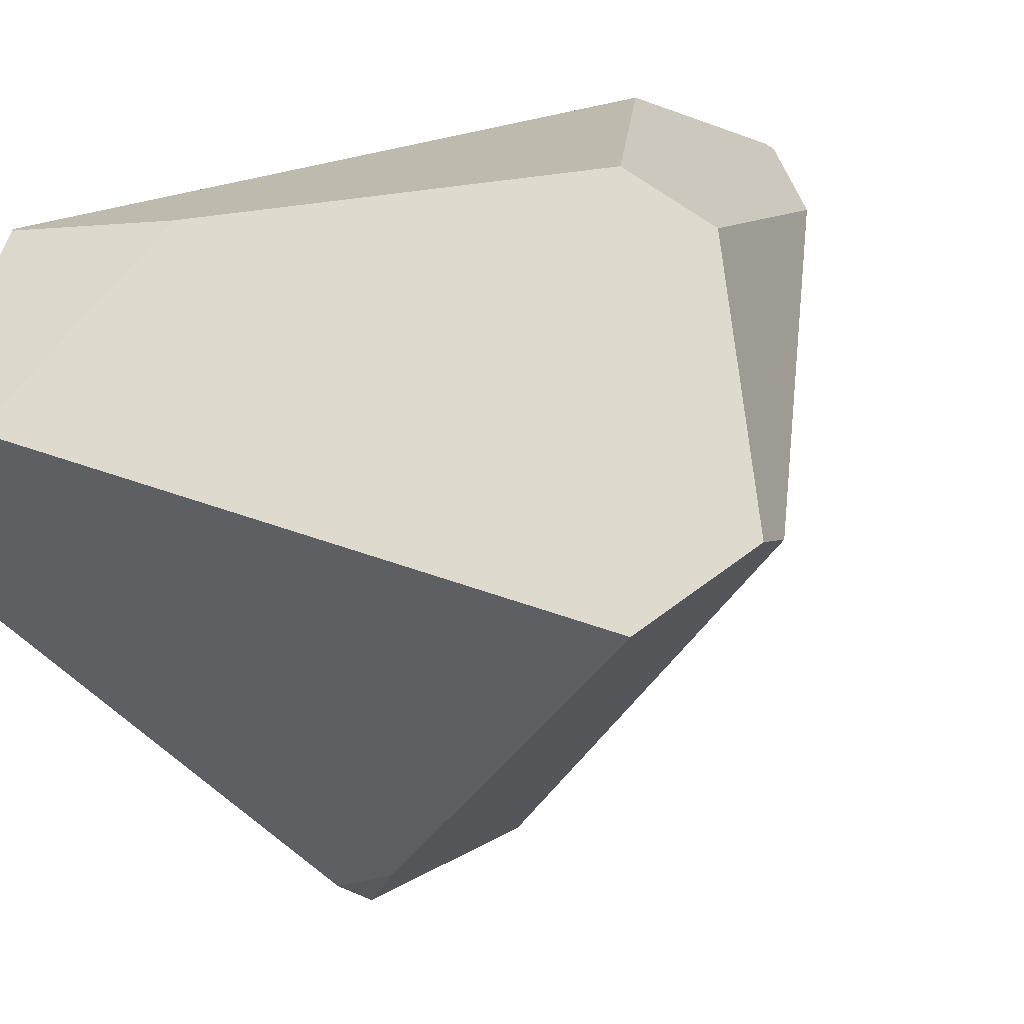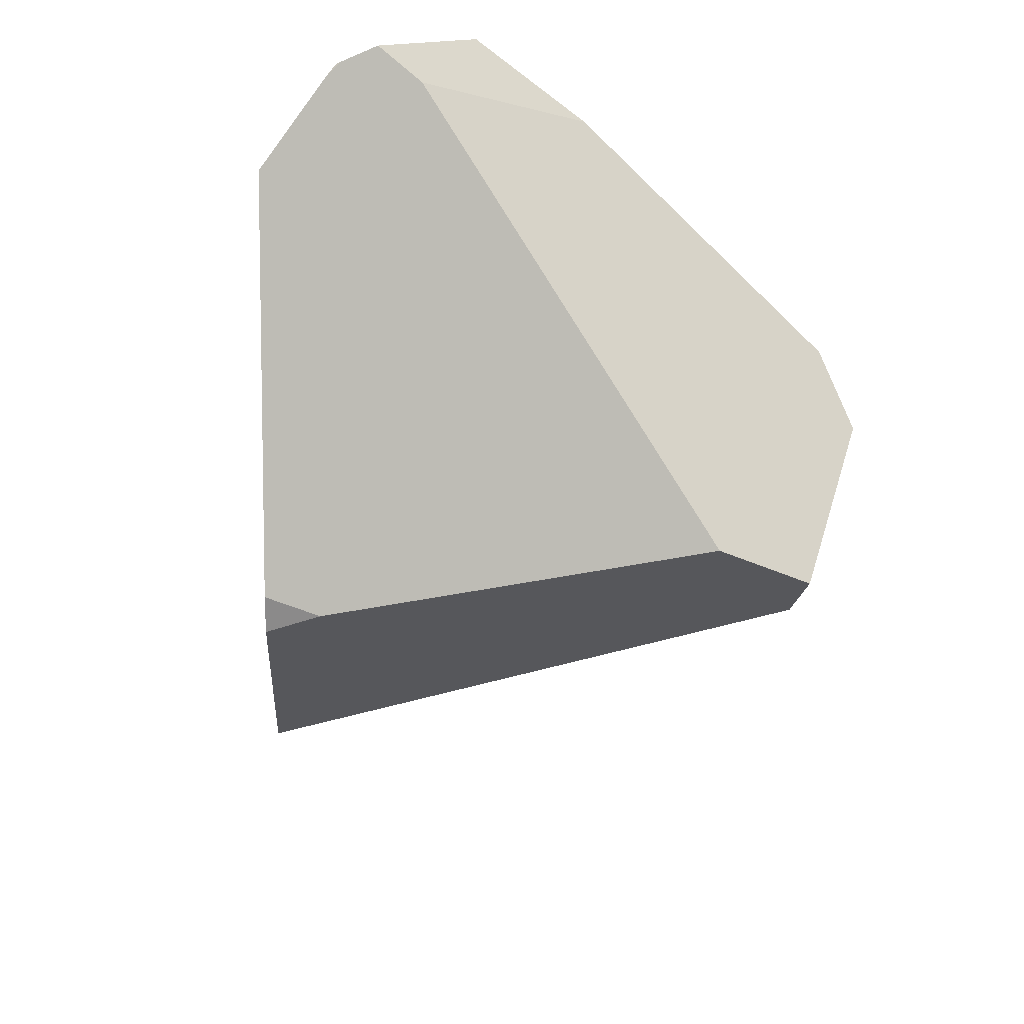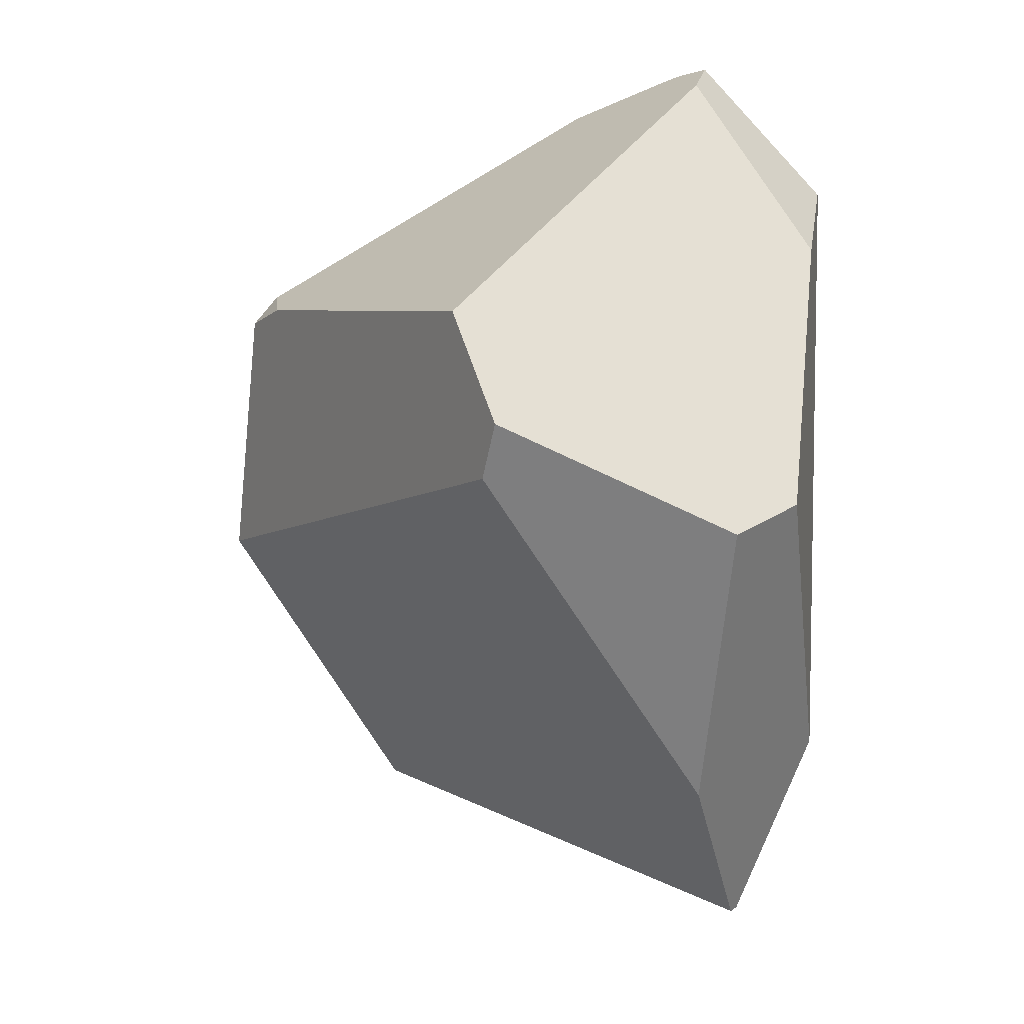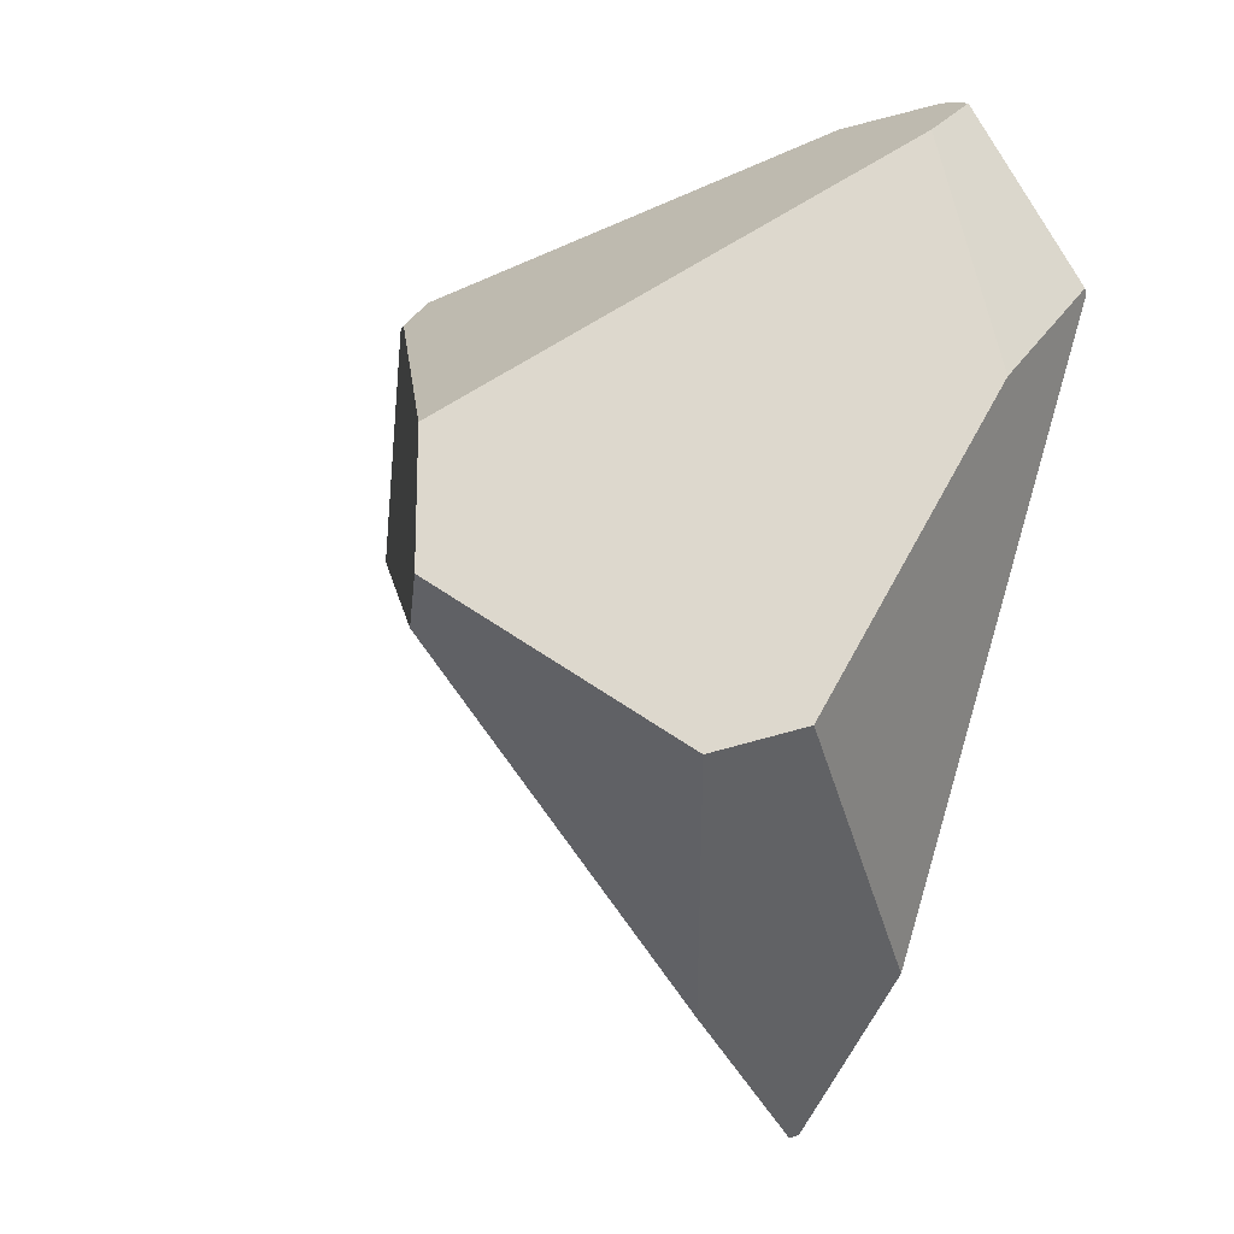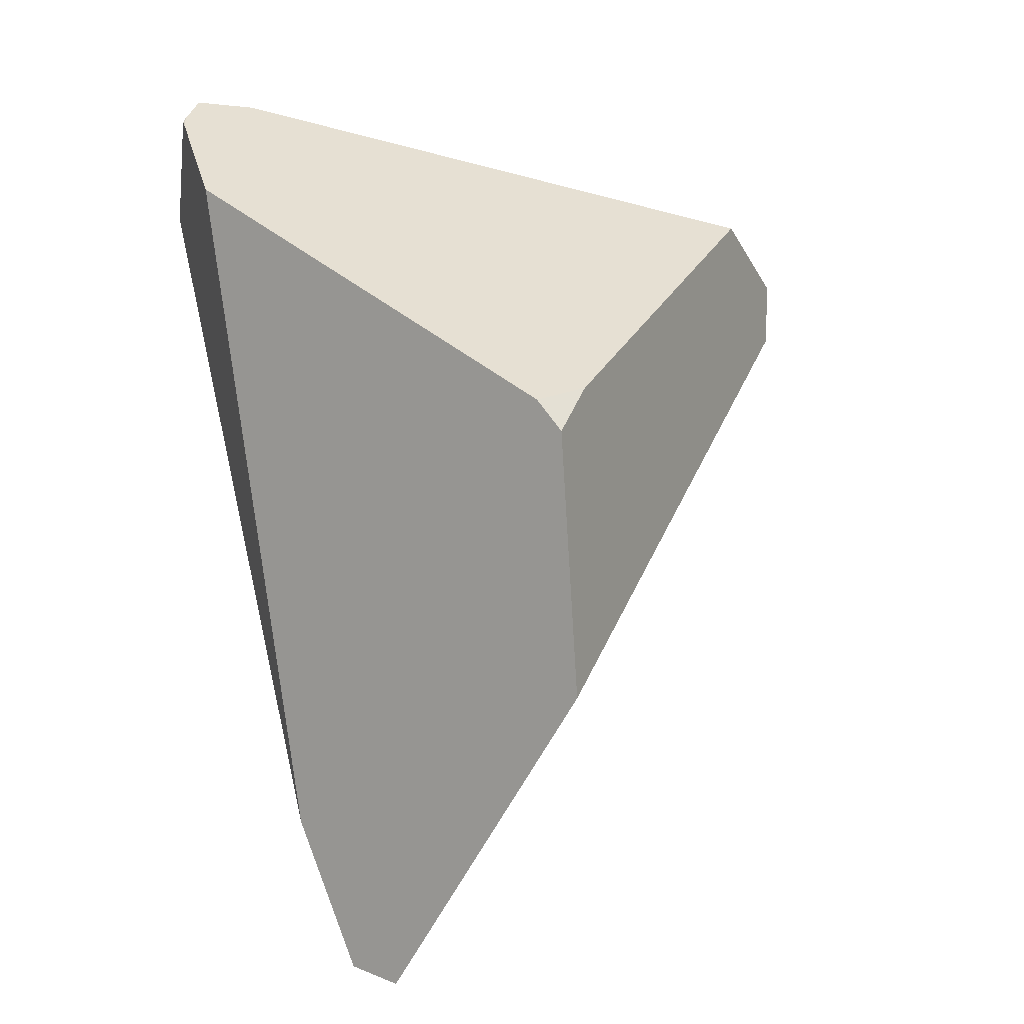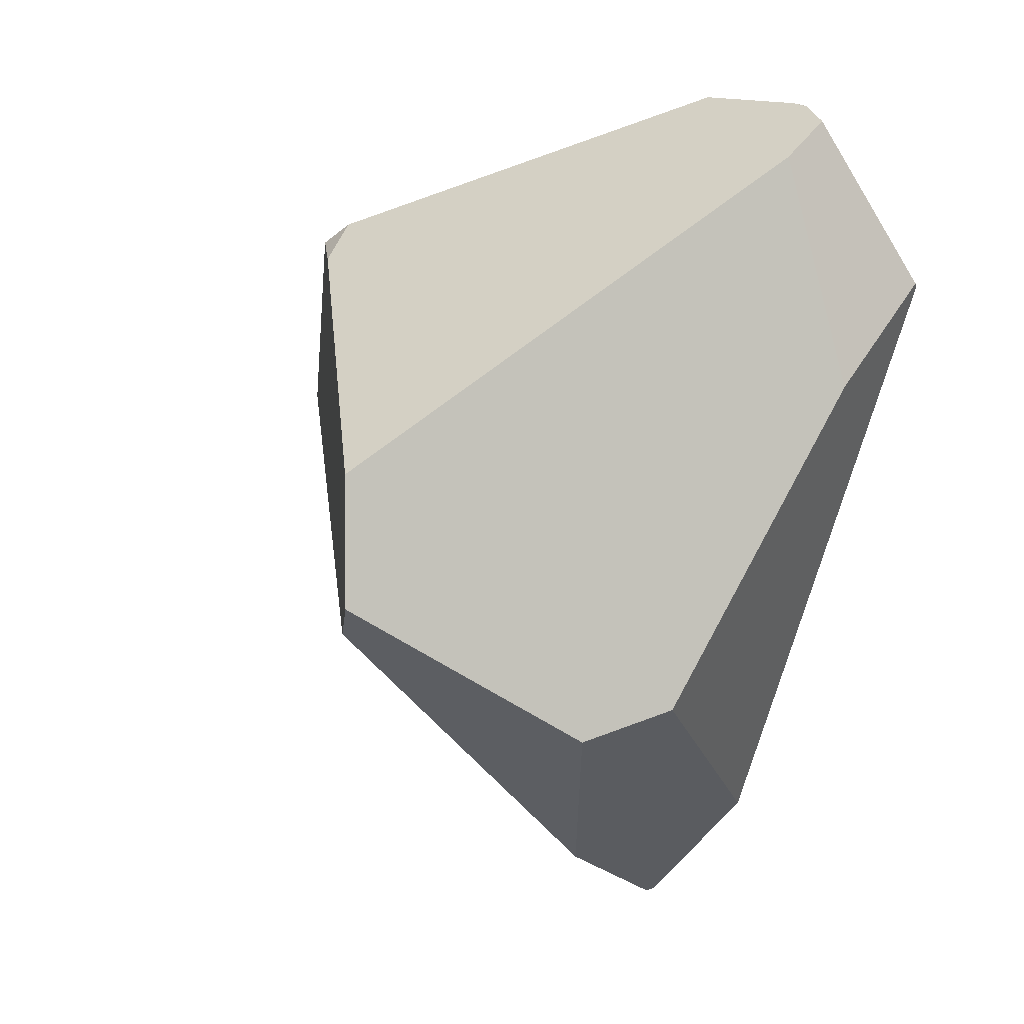
<metadata>
{"format":"obj","ext":"obj","renderer":"f3d","projection":"perspective","resolution":1024,"background":"white","views":[{"elev":16.2,"azim":27.3,"up":"+Y"},{"elev":67.8,"azim":42.1,"up":"+Z"},{"elev":20.8,"azim":105.6,"up":"+Z"},{"elev":30.6,"azim":130.9,"up":"+Z"},{"elev":17.3,"azim":-16.9,"up":"+Z"},{"elev":50.4,"azim":130.8,"up":"+Z"}]}
</metadata>
<code>
g  Instance
v -0.3833 -51.28 -2.987
v -0.4148 -51.27 -2.983
v 0.04538 -51.36 -2.239
v 0.04538 -51.36 -2.239
v -0.4148 -51.27 -2.983
v 0.215 -51.22 -1.078
v 0.215 -51.22 -1.078
v -0.4148 -51.27 -2.983
v -0.1002 -51.05 -1.059
v -0.1002 -51.05 -1.059
v -0.4148 -51.27 -2.983
v -0.6155 -51.03 -2.278
v -1.882 -51.9 0.1767
v -1.882 -51.95 0.1613
v -1.869 -51.89 0.1897
v -1.823 -51.31 -0.3097
v -1.659 -52.74 -2.486
v -1.882 -51.9 0.1767
v -1.882 -51.9 0.1767
v -1.659 -52.74 -2.486
v -1.882 -51.95 0.1613
v -1.882 -51.95 0.1613
v -1.659 -52.74 -2.486
v -1.875 -52.34 -0.0194
v -0.7937 -53.58 -1.734
v -1.367 -53.08 -3.071
v 0.5528 -52.07 -0.829
v 0.5528 -52.07 -0.829
v -1.367 -53.08 -3.071
v 0.04538 -51.36 -2.239
v 0.04538 -51.36 -2.239
v -1.367 -53.08 -3.071
v -0.3833 -51.28 -2.987
v 0.5753 -52.02 -0.6124
v 0.3034 -52.26 -0.2978
v 0.5528 -52.07 -0.829
v 0.5528 -52.07 -0.829
v 0.3034 -52.26 -0.2978
v -0.7937 -53.58 -1.734
v -0.7937 -53.58 -1.734
v 0.3034 -52.26 -0.2978
v -0.8273 -53.48 -0.7519
v -0.8273 -53.48 -0.7519
v 0.3034 -52.26 -0.2978
v -0.6873 -53.32 -0.6432
v -0.8273 -53.48 -0.7519
v -0.6873 -53.32 -0.6432
v -0.8944 -53.4 -0.6508
v -1.795 -51.26 -0.2986
v -1.823 -51.31 -0.3097
v -1.784 -51.26 -0.2734
v -1.784 -51.26 -0.2734
v -1.823 -51.31 -0.3097
v -1.795 -51.77 0.2342
v -1.795 -51.77 0.2342
v -1.823 -51.31 -0.3097
v -1.869 -51.89 0.1897
v -1.869 -51.89 0.1897
v -1.823 -51.31 -0.3097
v -1.882 -51.9 0.1767
v -1.265 -51.2 -0.3855
v -1.581 -51.76 0.2056
v -0.1002 -51.05 -1.059
v -0.1002 -51.05 -1.059
v -1.581 -51.76 0.2056
v 0.215 -51.22 -1.078
v 0.215 -51.22 -1.078
v -1.581 -51.76 0.2056
v 0.5753 -52.02 -0.6124
v 0.5753 -52.02 -0.6124
v -1.581 -51.76 0.2056
v 0.3034 -52.26 -0.2978
v -0.8944 -53.4 -0.6508
v -1.875 -52.34 -0.0194
v -0.8273 -53.48 -0.7519
v -0.8273 -53.48 -0.7519
v -1.875 -52.34 -0.0194
v -0.7937 -53.58 -1.734
v -0.7937 -53.58 -1.734
v -1.875 -52.34 -0.0194
v -1.367 -53.08 -3.071
v -1.367 -53.08 -3.071
v -1.875 -52.34 -0.0194
v -1.504 -52.94 -3.046
v -1.504 -52.94 -3.046
v -1.875 -52.34 -0.0194
v -1.659 -52.74 -2.486
v 0.04538 -51.36 -2.239
v 0.215 -51.22 -1.078
v 0.5528 -52.07 -0.829
v 0.5528 -52.07 -0.829
v 0.215 -51.22 -1.078
v 0.5753 -52.02 -0.6124
v -1.581 -51.76 0.2056
v -1.265 -51.2 -0.3855
v -1.795 -51.77 0.2342
v -1.795 -51.77 0.2342
v -1.265 -51.2 -0.3855
v -1.784 -51.26 -0.2734
v -0.6155 -51.03 -2.278
v -0.4148 -51.27 -2.983
v -1.795 -51.26 -0.2986
v -1.795 -51.26 -0.2986
v -0.4148 -51.27 -2.983
v -1.823 -51.31 -0.3097
v -1.823 -51.31 -0.3097
v -0.4148 -51.27 -2.983
v -1.659 -52.74 -2.486
v -1.659 -52.74 -2.486
v -0.4148 -51.27 -2.983
v -1.504 -52.94 -3.046
v -0.1002 -51.05 -1.059
v -0.6155 -51.03 -2.278
v -1.265 -51.2 -0.3855
v -1.265 -51.2 -0.3855
v -0.6155 -51.03 -2.278
v -1.784 -51.26 -0.2734
v -1.784 -51.26 -0.2734
v -0.6155 -51.03 -2.278
v -1.795 -51.26 -0.2986
v -0.4148 -51.27 -2.983
v -0.3833 -51.28 -2.987
v -1.504 -52.94 -3.046
v -1.504 -52.94 -3.046
v -0.3833 -51.28 -2.987
v -1.367 -53.08 -3.071
v -0.8944 -53.4 -0.6508
v -0.6873 -53.32 -0.6432
v -1.875 -52.34 -0.0194
v -1.875 -52.34 -0.0194
v -0.6873 -53.32 -0.6432
v -1.882 -51.95 0.1613
v -1.882 -51.95 0.1613
v -0.6873 -53.32 -0.6432
v -1.869 -51.89 0.1897
v -1.869 -51.89 0.1897
v -0.6873 -53.32 -0.6432
v -1.795 -51.77 0.2342
v -1.795 -51.77 0.2342
v -0.6873 -53.32 -0.6432
v -1.581 -51.76 0.2056
v -1.581 -51.76 0.2056
v -0.6873 -53.32 -0.6432
v 0.3034 -52.26 -0.2978
f 1 2 3
f 4 5 6
f 7 8 9
f 10 11 12
f 13 14 15
f 16 17 18
f 19 20 21
f 22 23 24
f 25 26 27
f 28 29 30
f 31 32 33
f 34 35 36
f 37 38 39
f 40 41 42
f 43 44 45
f 46 47 48
f 49 50 51
f 52 53 54
f 55 56 57
f 58 59 60
f 61 62 63
f 64 65 66
f 67 68 69
f 70 71 72
f 73 74 75
f 76 77 78
f 79 80 81
f 82 83 84
f 85 86 87
f 88 89 90
f 91 92 93
f 94 95 96
f 97 98 99
f 100 101 102
f 103 104 105
f 106 107 108
f 109 110 111
f 112 113 114
f 115 116 117
f 118 119 120
f 121 122 123
f 124 125 126
f 127 128 129
f 130 131 132
f 133 134 135
f 136 137 138
f 139 140 141
f 142 143 144

</code>
